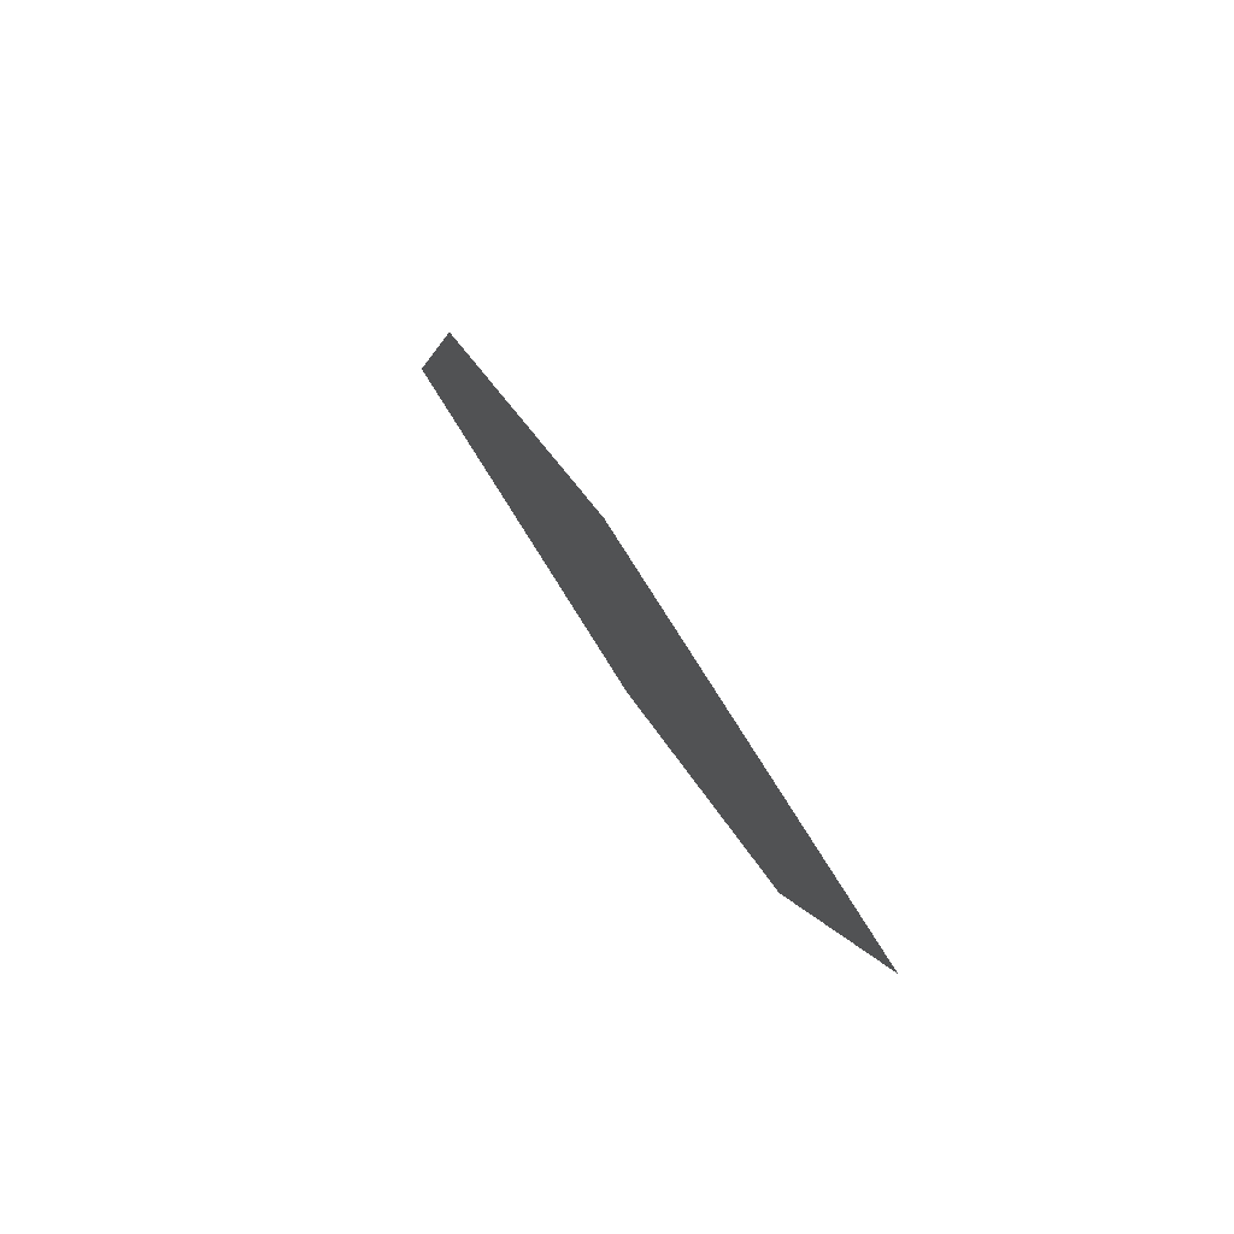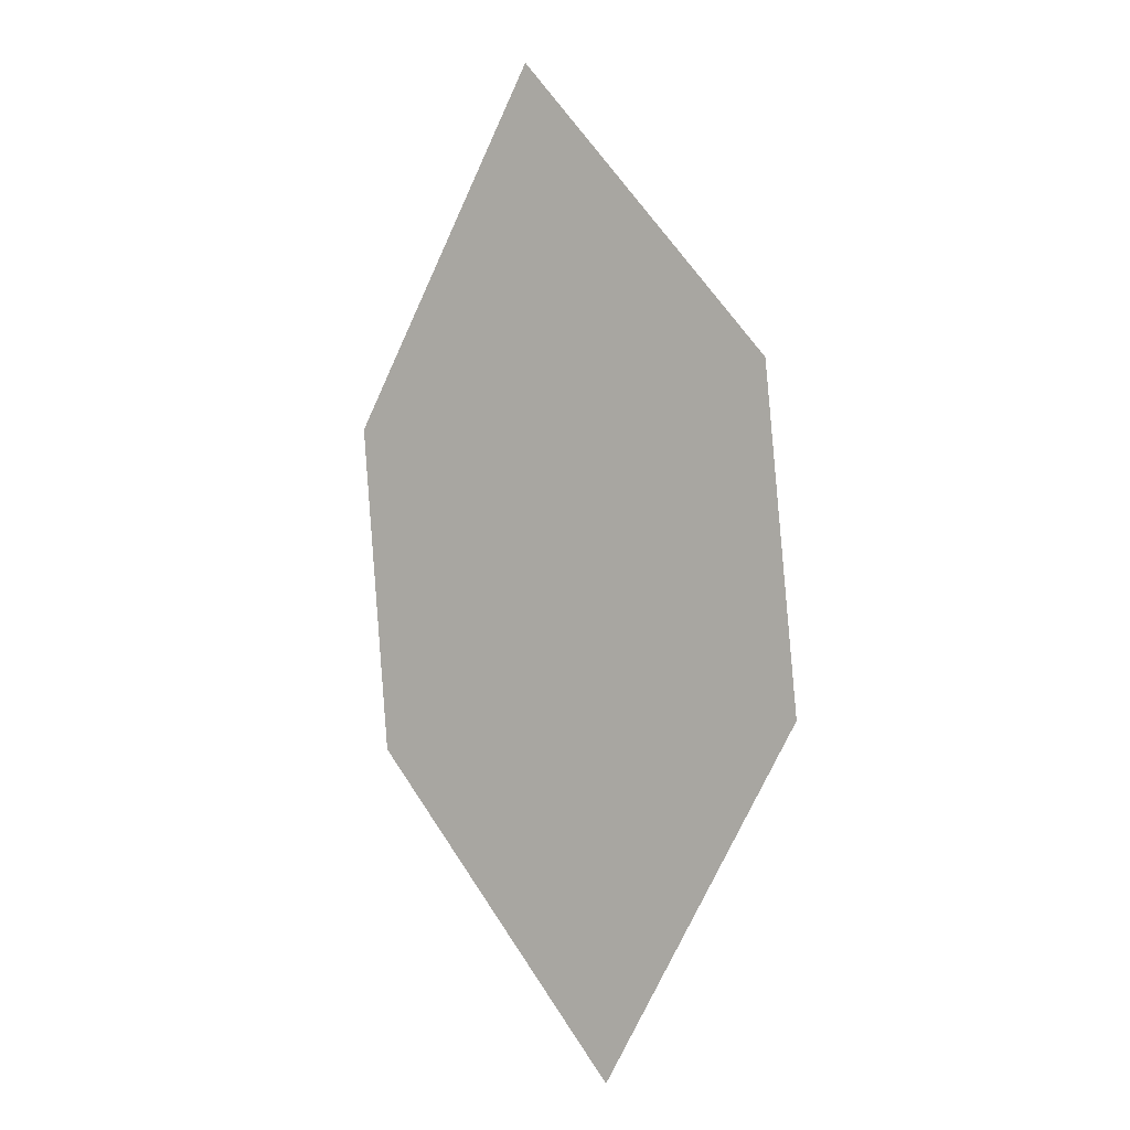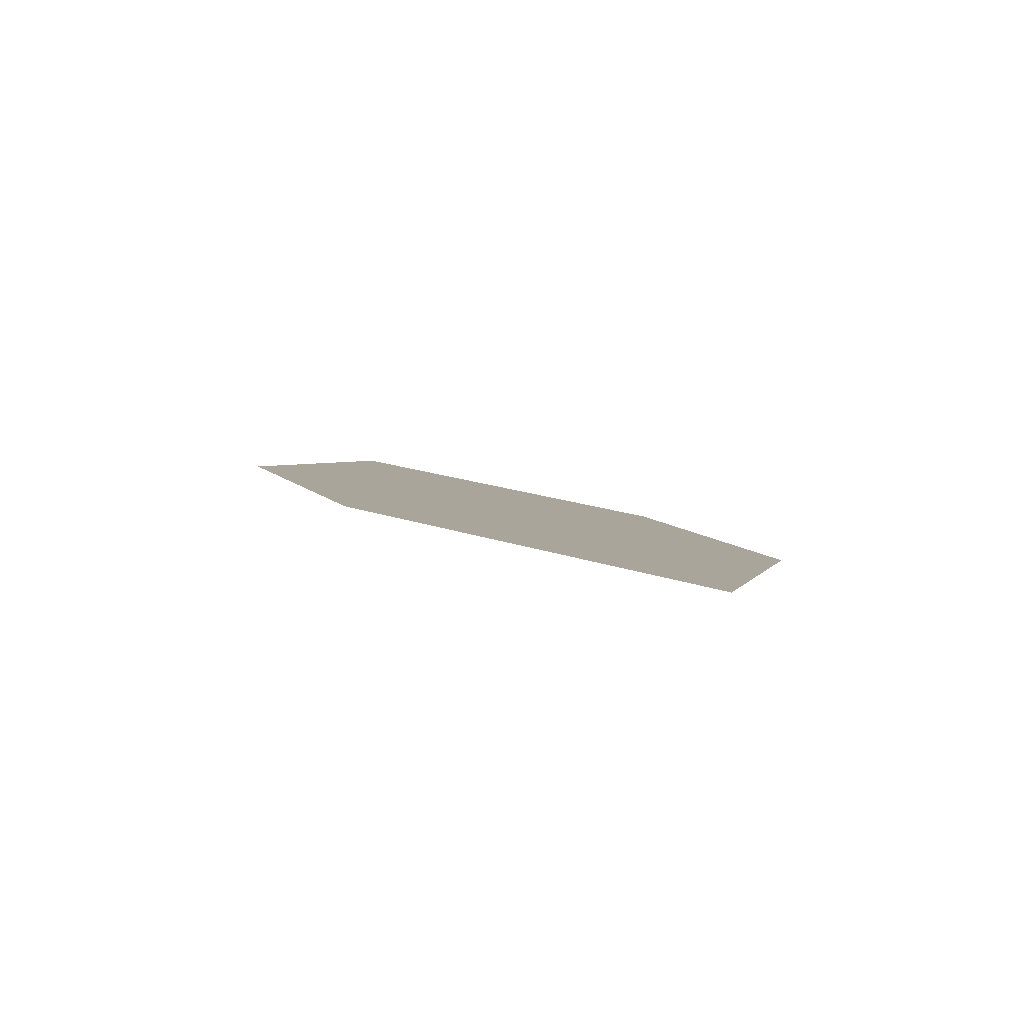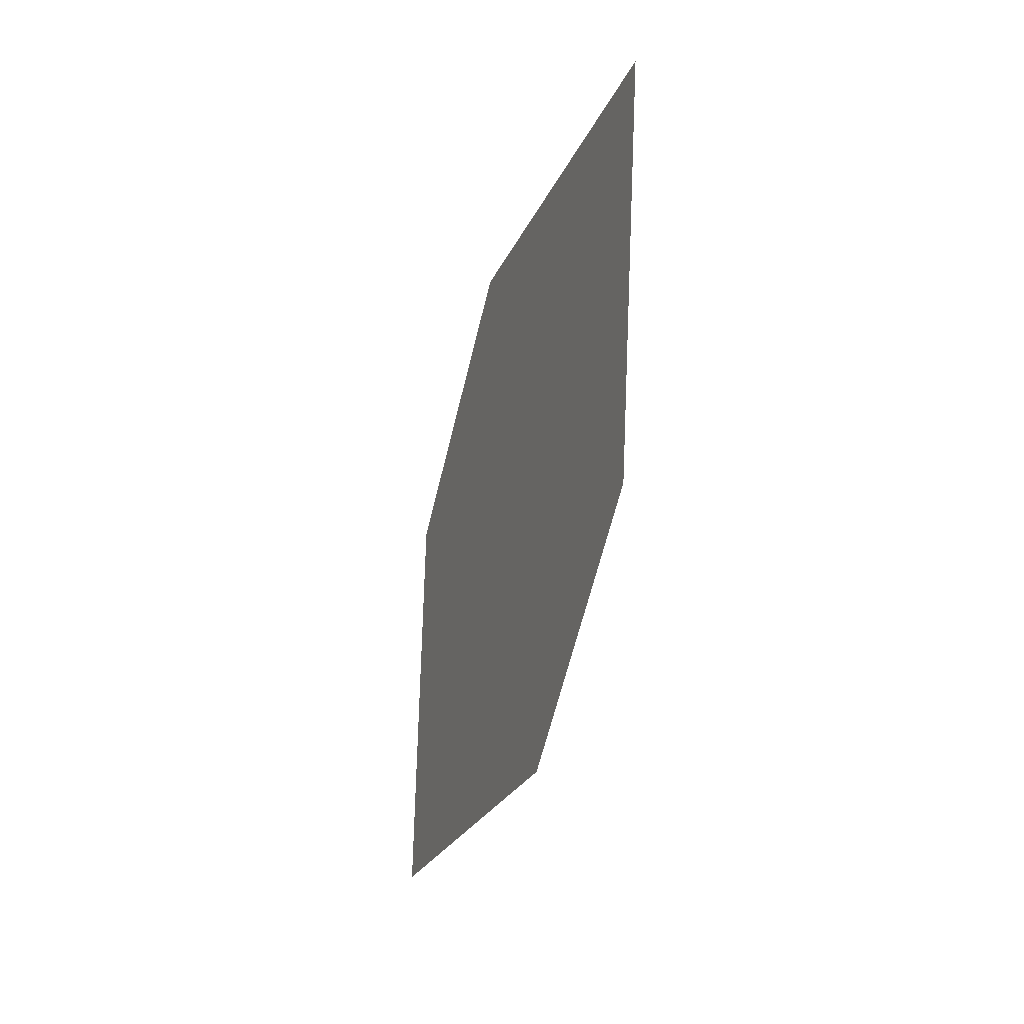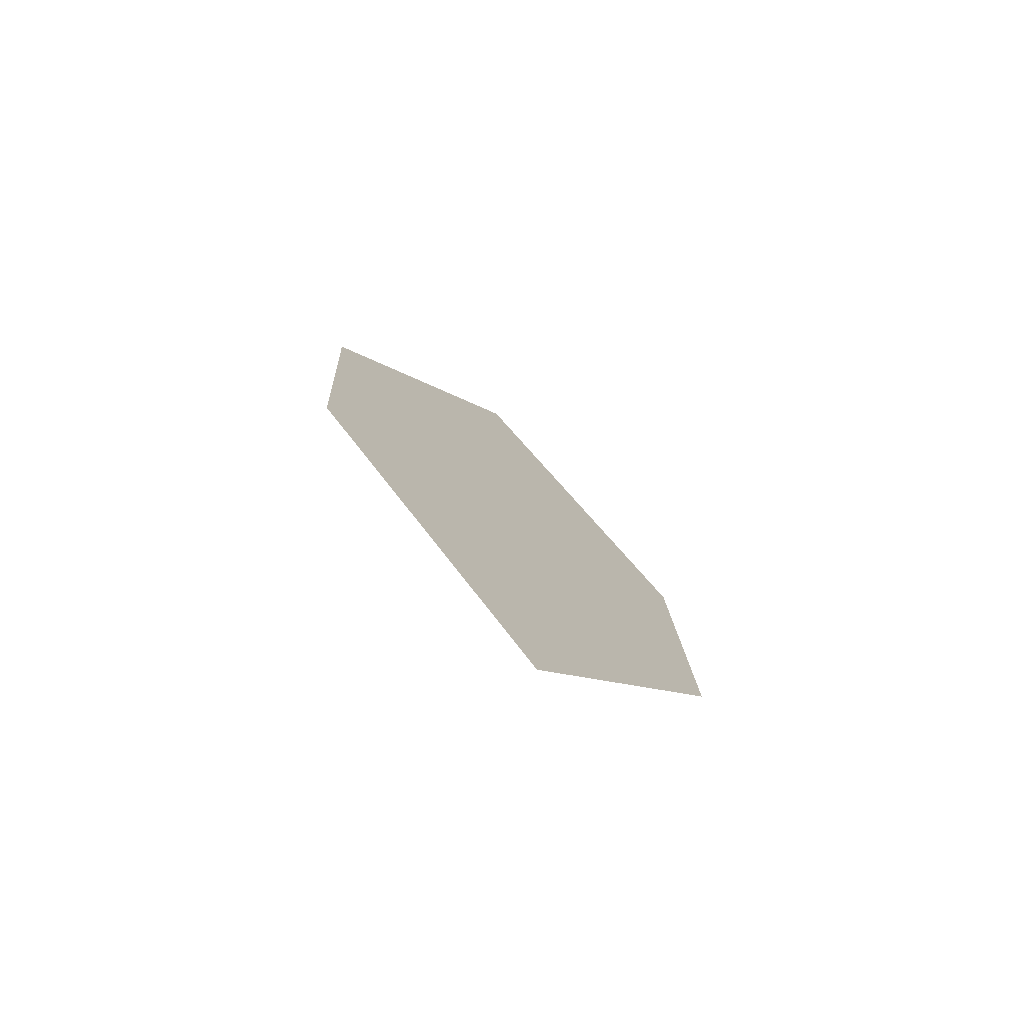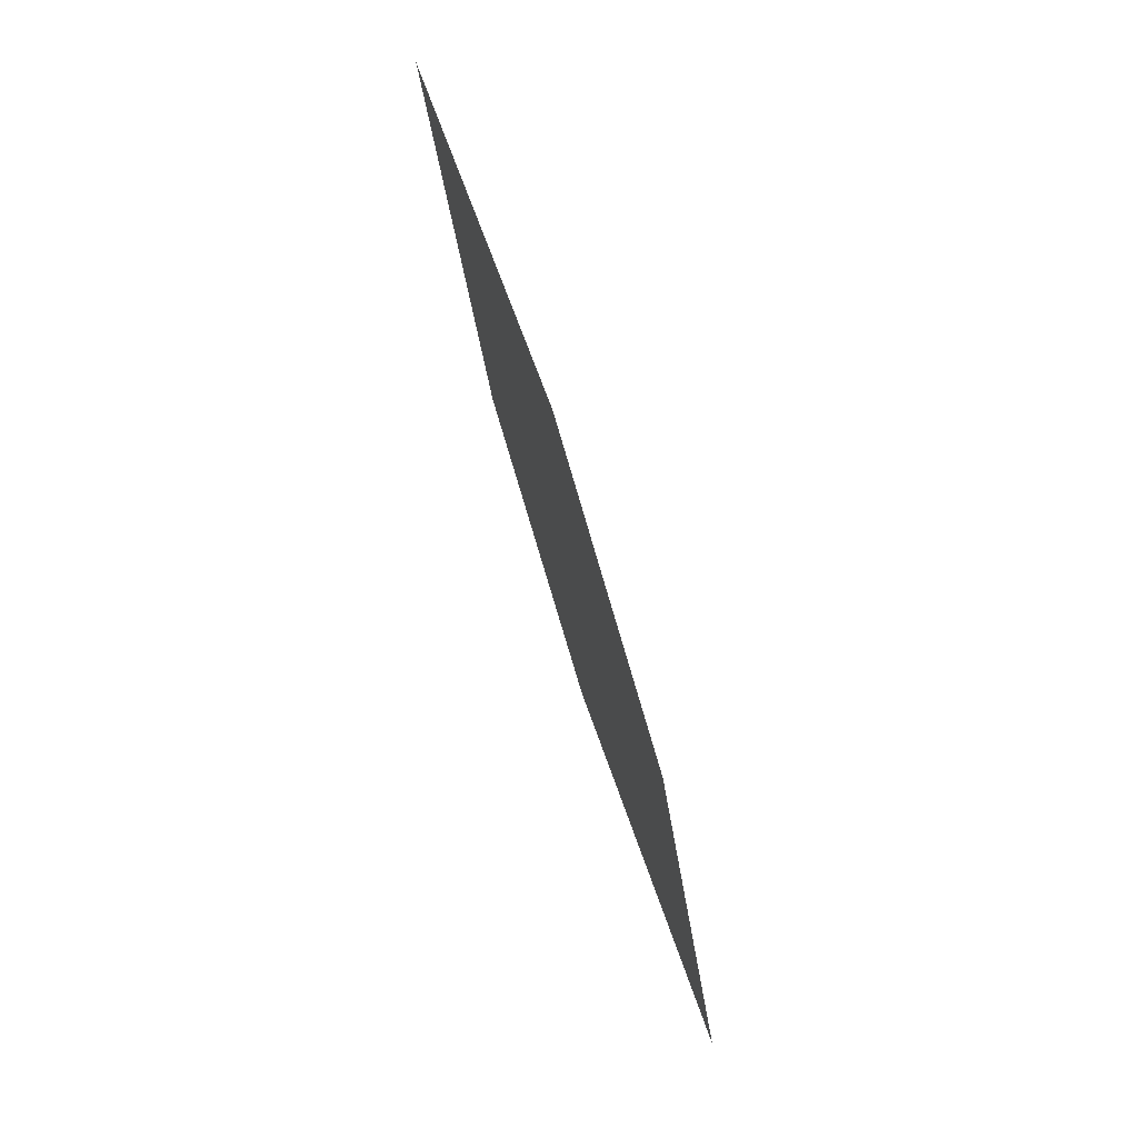
<metadata>
{"format":"obj","ext":"obj","renderer":"f3d","projection":"perspective","resolution":1024,"background":"white","views":[{"elev":-64.9,"azim":-14.0,"up":"+Z"},{"elev":21.9,"azim":86.5,"up":"+Z"},{"elev":-66.6,"azim":40.1,"up":"+Z"},{"elev":49.1,"azim":129.5,"up":"+Z"},{"elev":79.1,"azim":-88.6,"up":"+Z"},{"elev":-12.4,"azim":-42.6,"up":"+Z"}]}
</metadata>
<code>
o leaves.368
v -0.03552 0.05932 2.426
v -0.03797 0.08338 2.478
v -0.09668 0.05204 2.551
v -0.07385 0.03041 2.457
v -0.09423 0.02798 2.499
v -0.05836 0.08095 2.52
f 1 2 6 3
f 1 3 5 4

</code>
